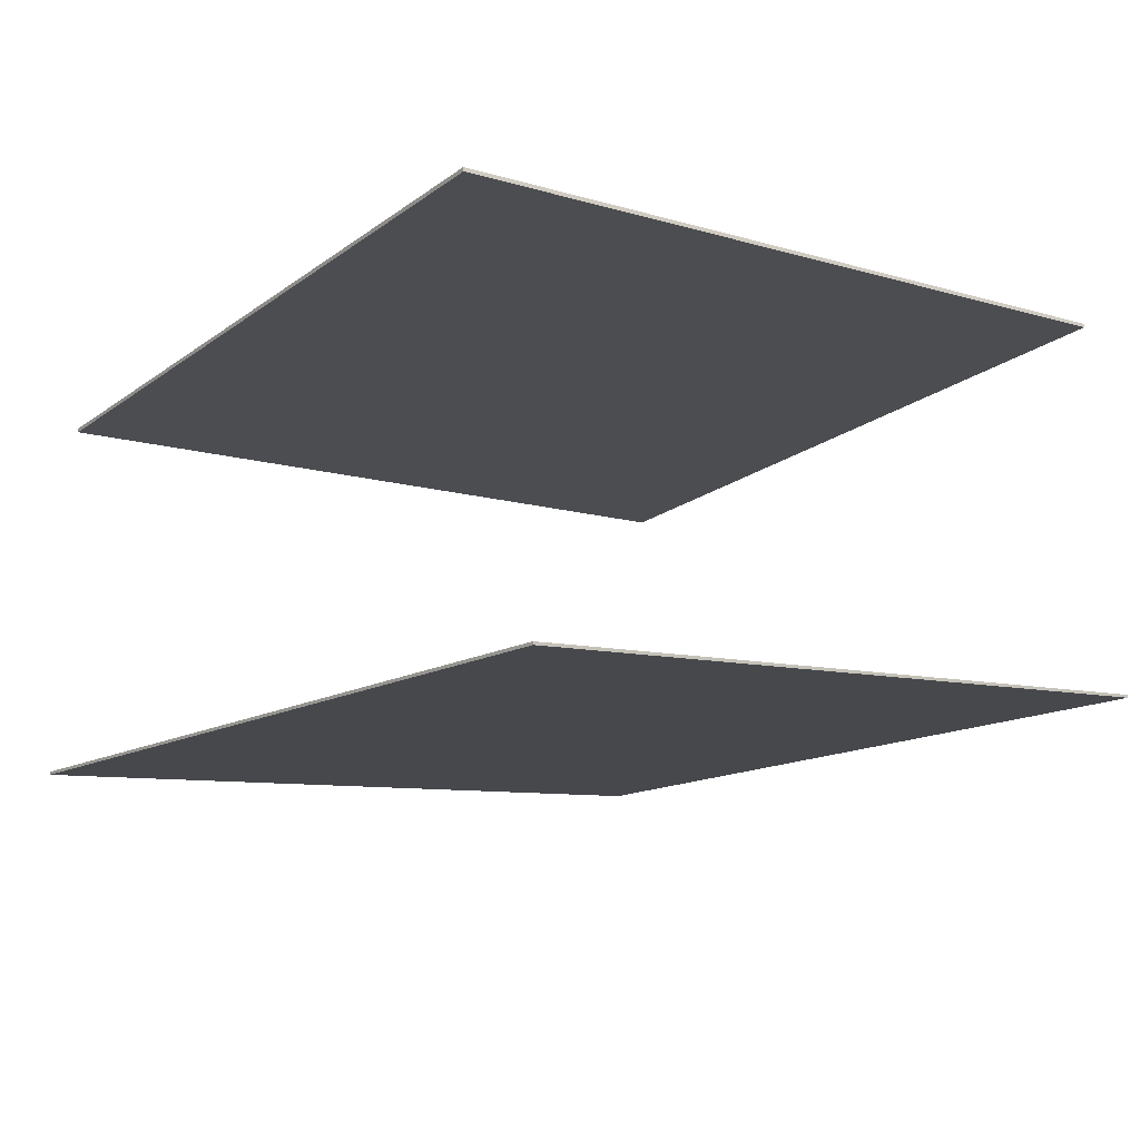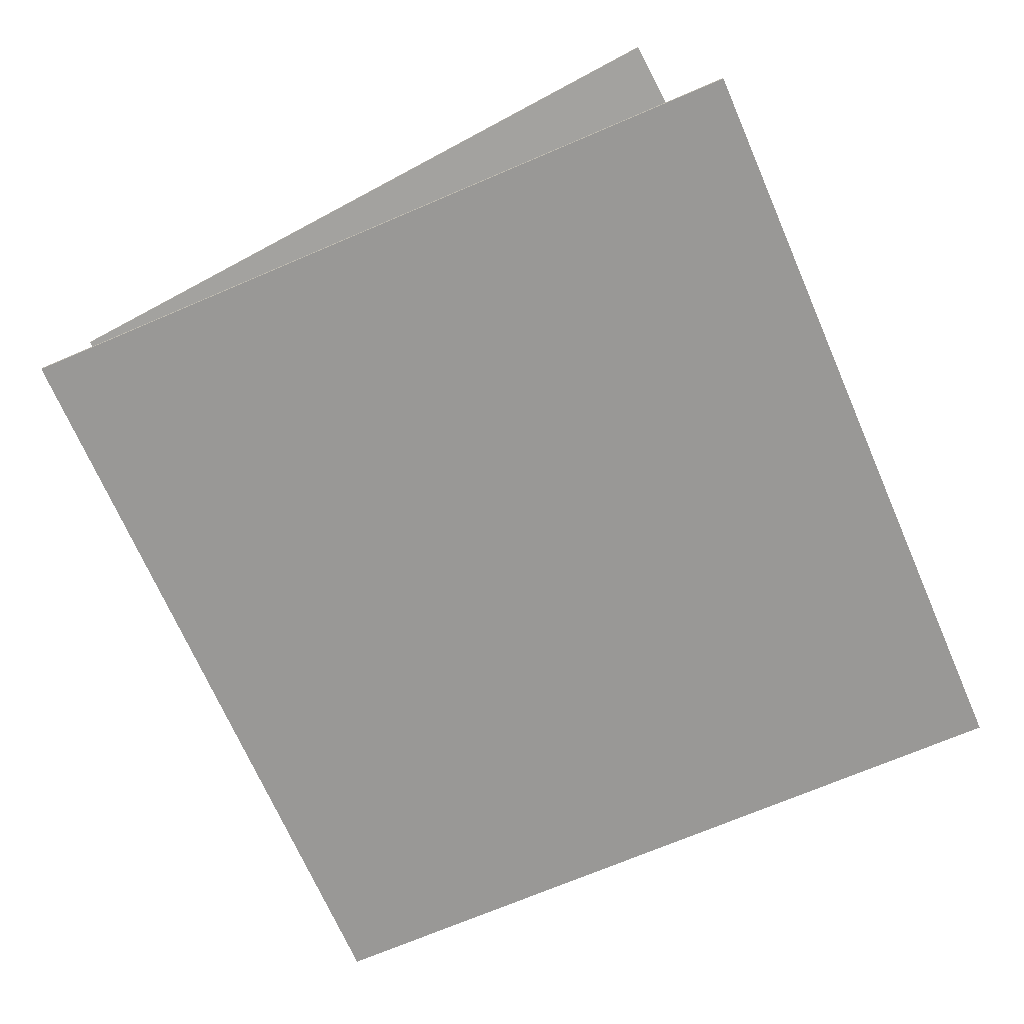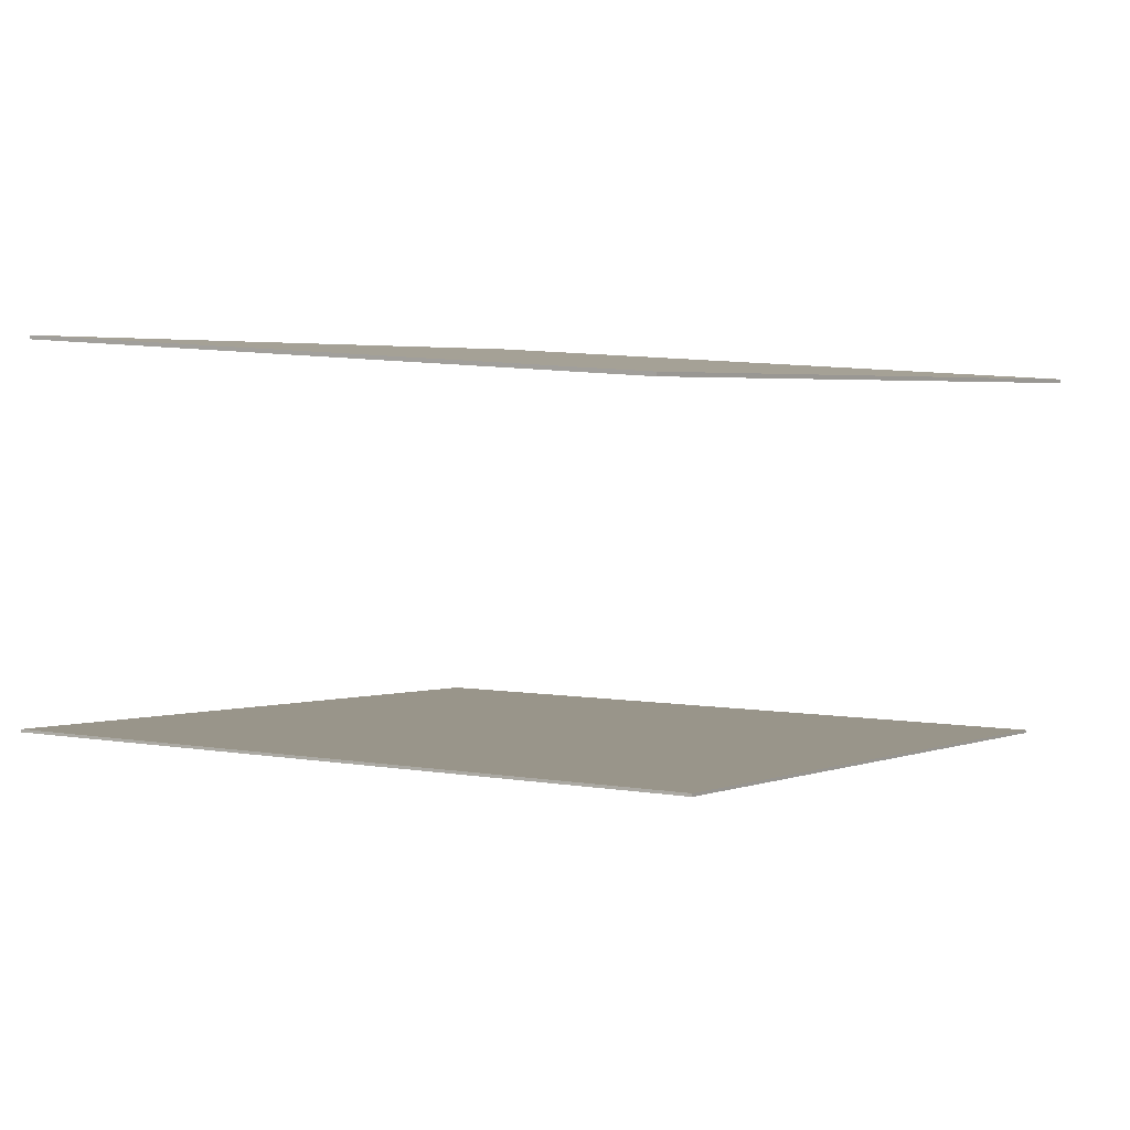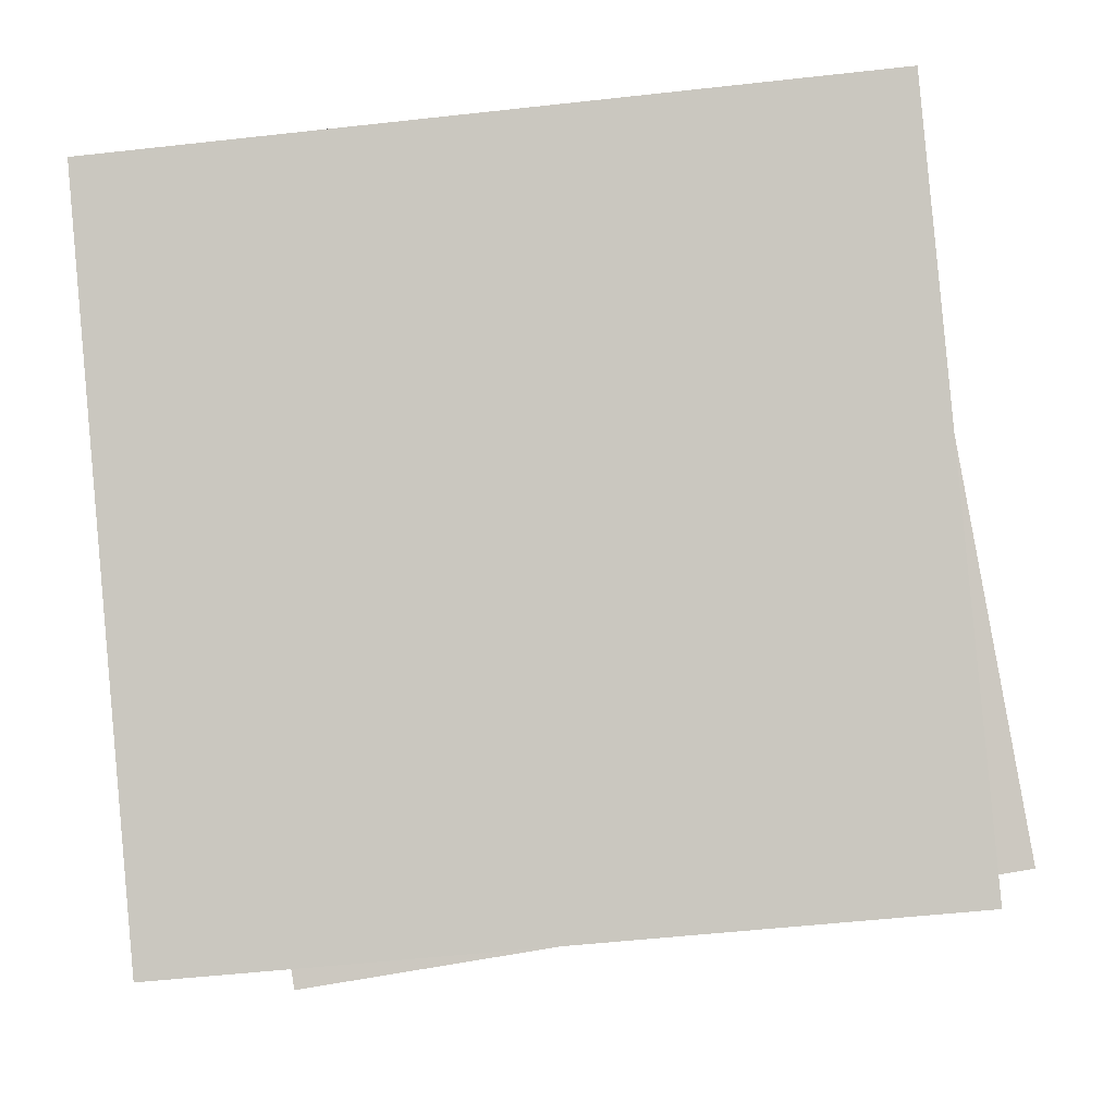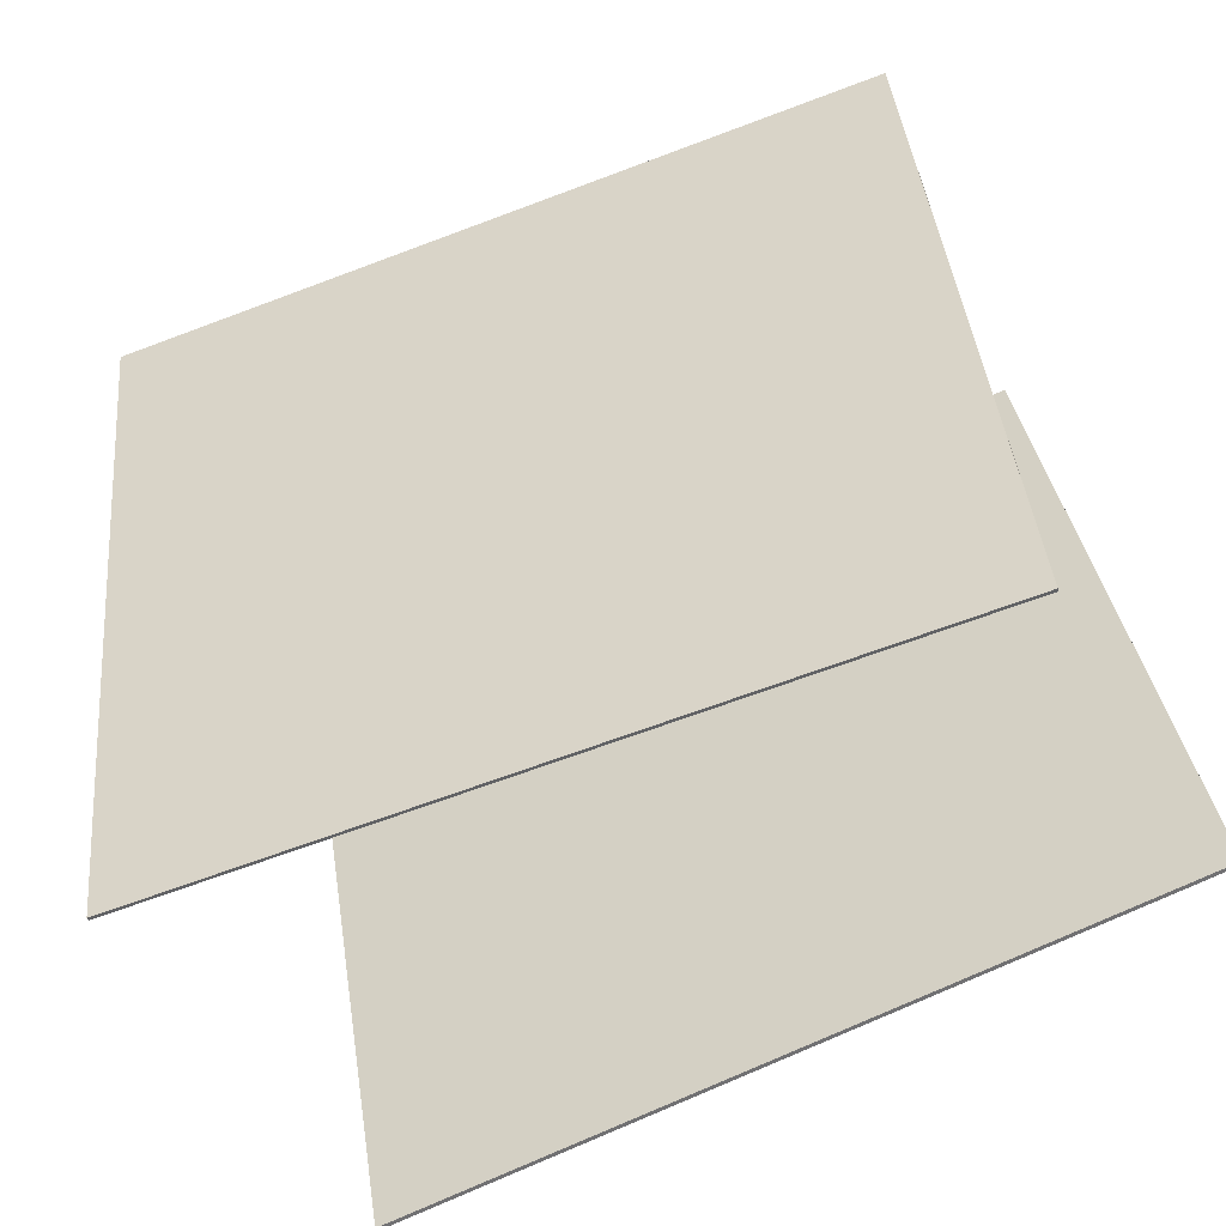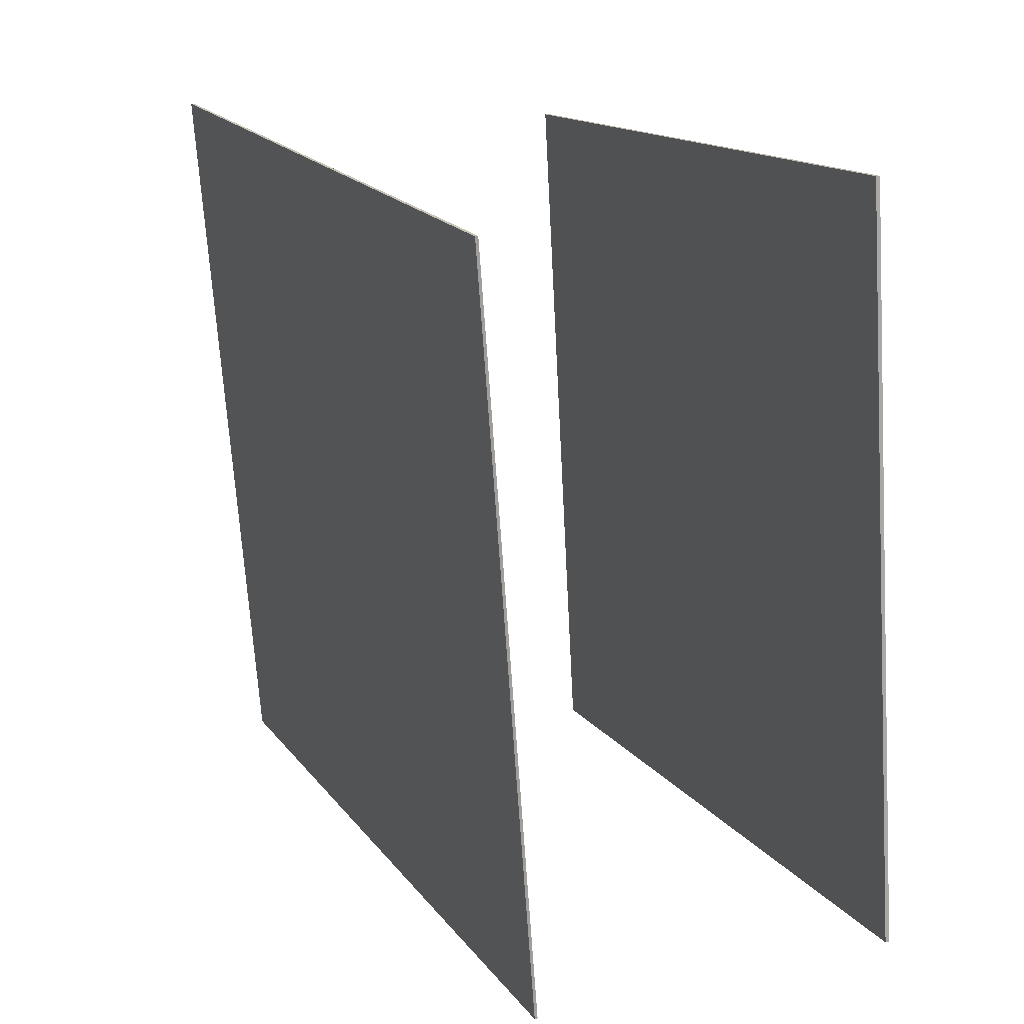
<metadata>
{"format":"obj","ext":"obj","renderer":"f3d","projection":"perspective","resolution":1024,"background":"white","views":[{"elev":-18.6,"azim":-45.9,"up":"+Y"},{"elev":-76.2,"azim":-71.6,"up":"+Y"},{"elev":9.2,"azim":116.4,"up":"+Y"},{"elev":-5.2,"azim":11.9,"up":"+Z"},{"elev":-50.4,"azim":27.7,"up":"+Z"},{"elev":23.9,"azim":72.5,"up":"+Z"}]}
</metadata>
<code>
v 0.5731 -0.1402 -0.4411
v -0.3933 -0.2637 -0.5267
v 0.495 -0.1845 0.5034
v -0.4714 -0.3079 0.4177
v 0.5736 -0.144 -0.4412
v -0.3928 -0.2674 -0.5269
v 0.4955 -0.1882 0.5033
v -0.4709 -0.3116 0.4176
f 1.0 7.0 5.0
f 1.0 3.0 7.0
f 1.0 4.0 3.0
f 1.0 2.0 4.0
f 3.0 8.0 7.0
f 3.0 4.0 8.0
f 5.0 7.0 8.0
f 5.0 8.0 6.0
f 1.0 5.0 6.0
f 1.0 6.0 2.0
f 2.0 6.0 8.0
f 2.0 8.0 4.0
v -0.3573 0.2222 -0.5688
v -0.5125 0.2219 0.3505
v -0.3576 0.2272 -0.5689
v -0.5128 0.2269 0.3504
v 0.597 0.2974 -0.4077
v 0.4418 0.2971 0.5116
v 0.5966 0.3024 -0.4078
v 0.4414 0.3021 0.5115
f 9.0 15.0 13.0
f 9.0 11.0 15.0
f 9.0 12.0 11.0
f 9.0 10.0 12.0
f 11.0 16.0 15.0
f 11.0 12.0 16.0
f 13.0 15.0 16.0
f 13.0 16.0 14.0
f 9.0 13.0 14.0
f 9.0 14.0 10.0
f 10.0 14.0 16.0
f 10.0 16.0 12.0

</code>
